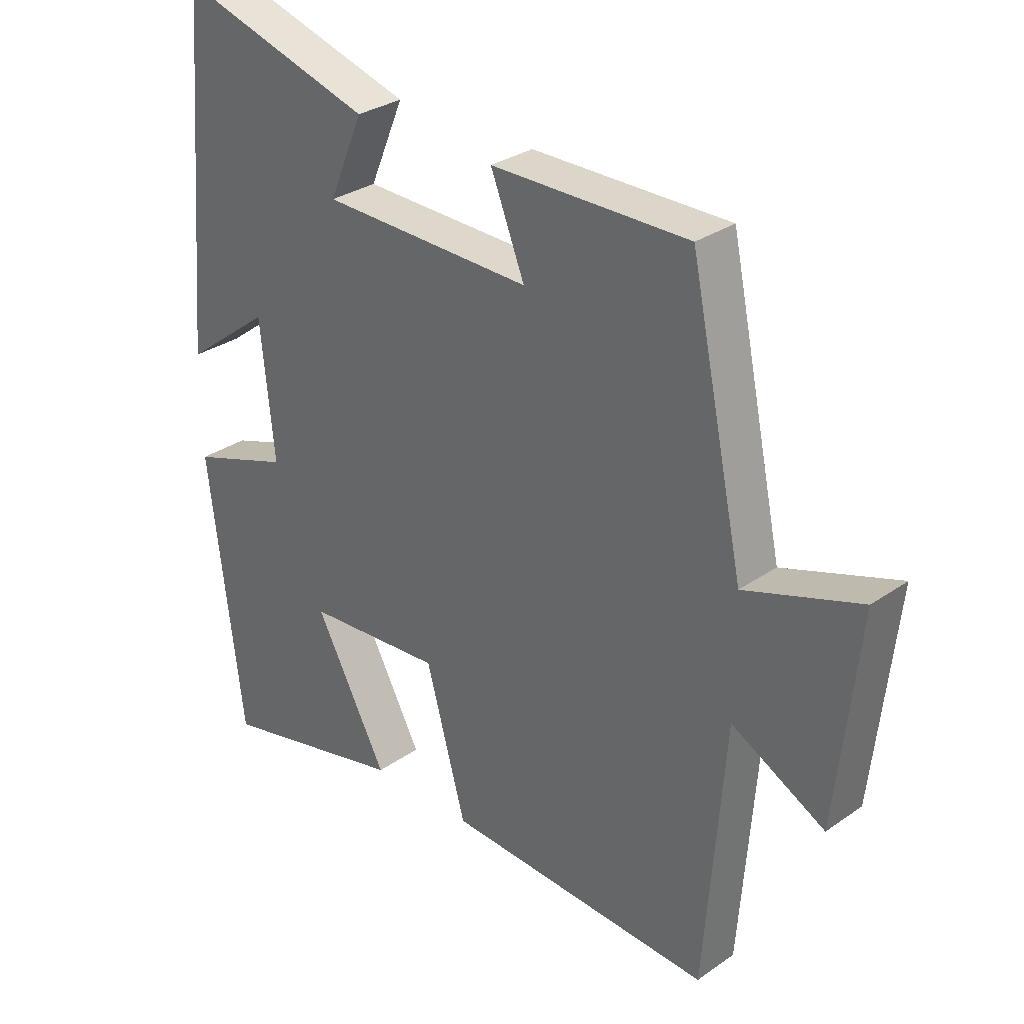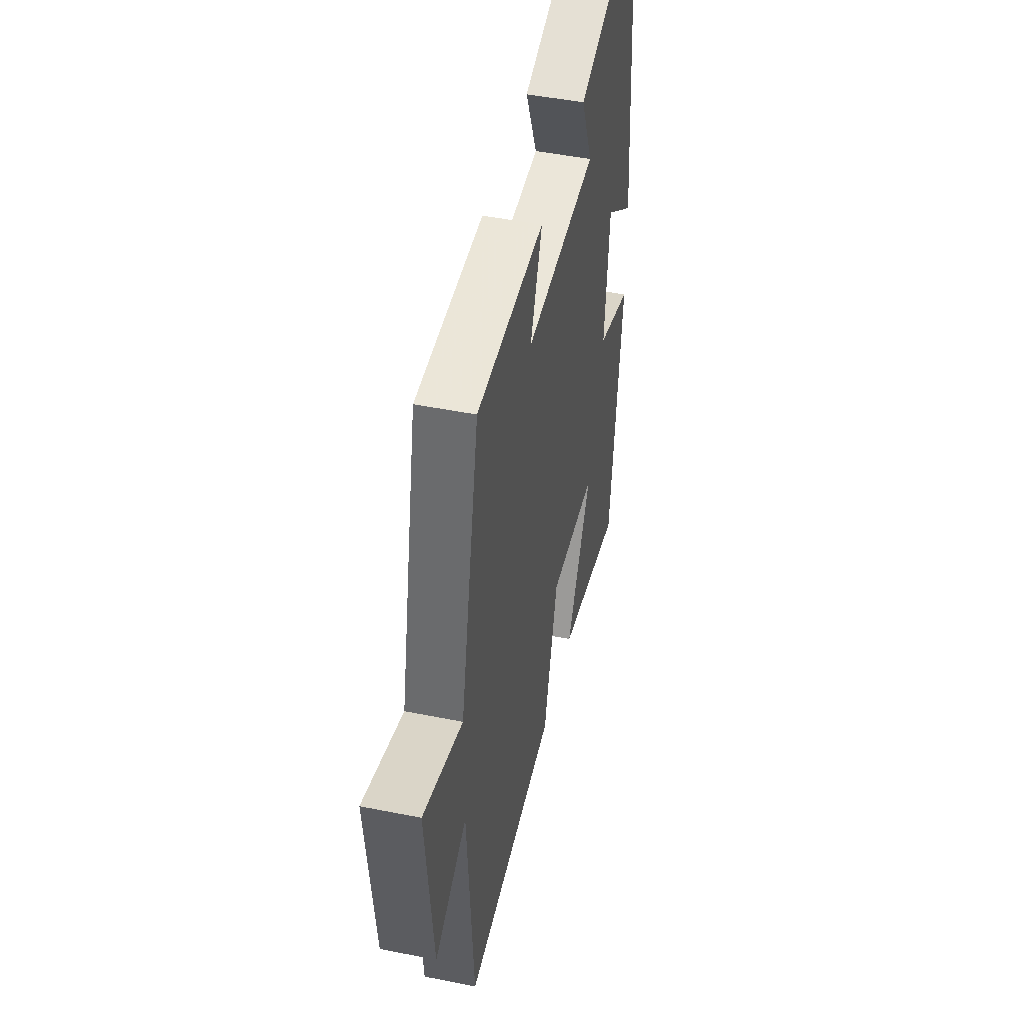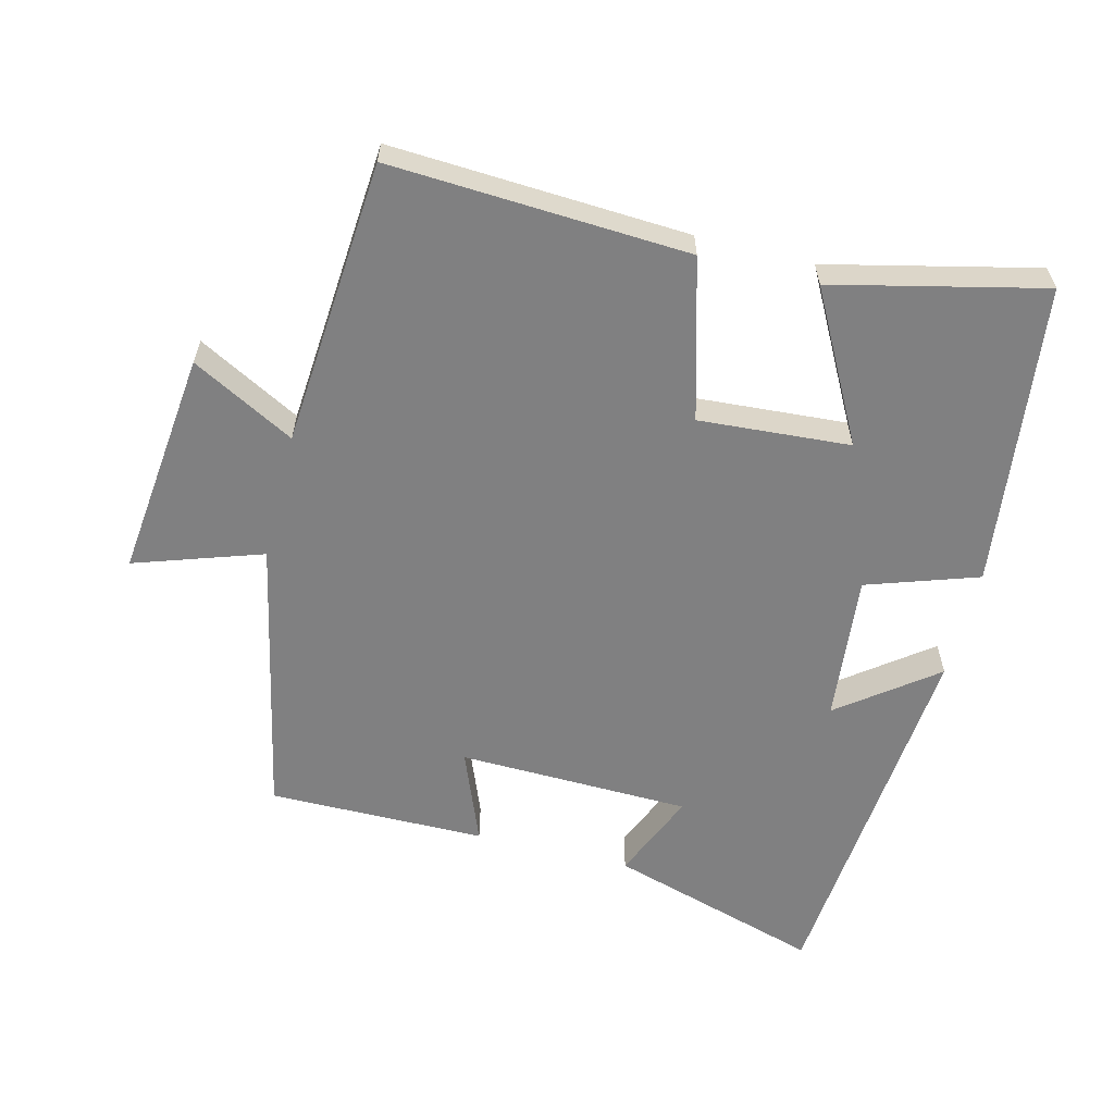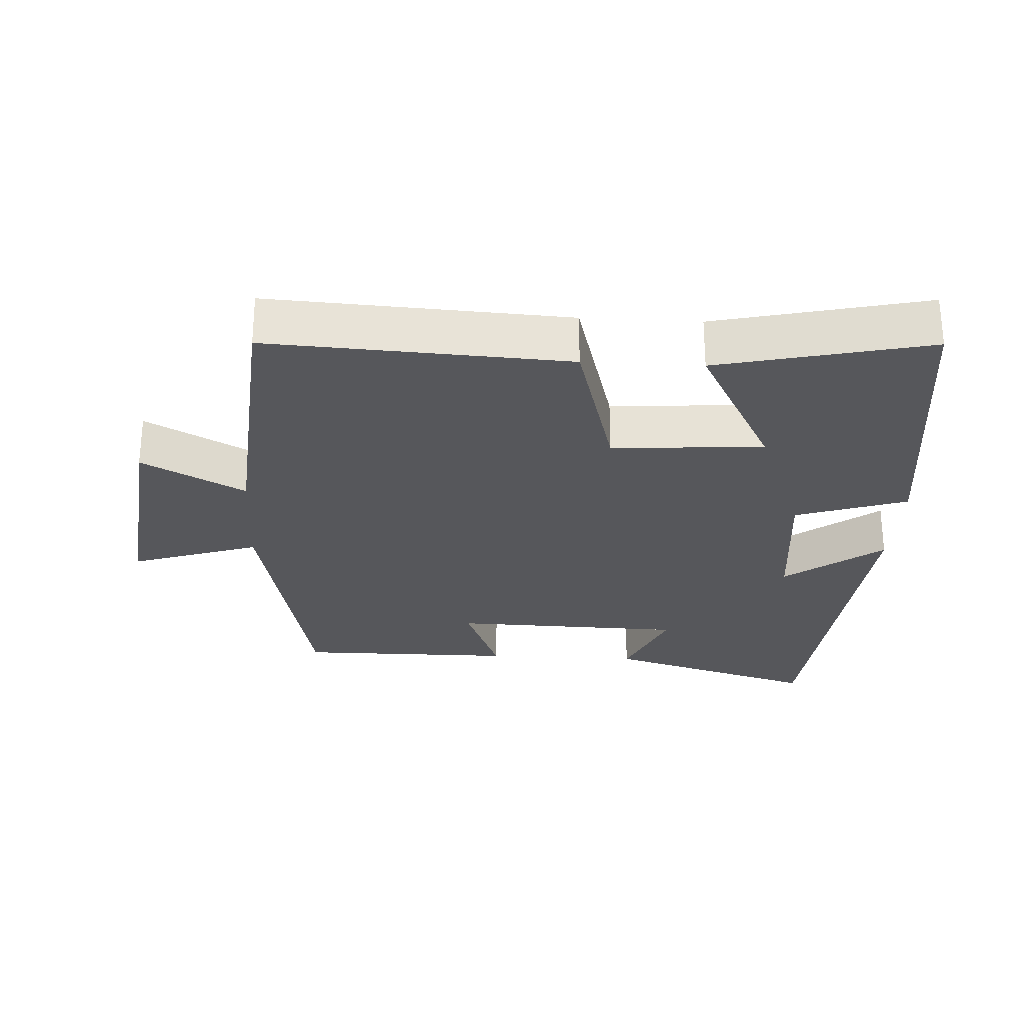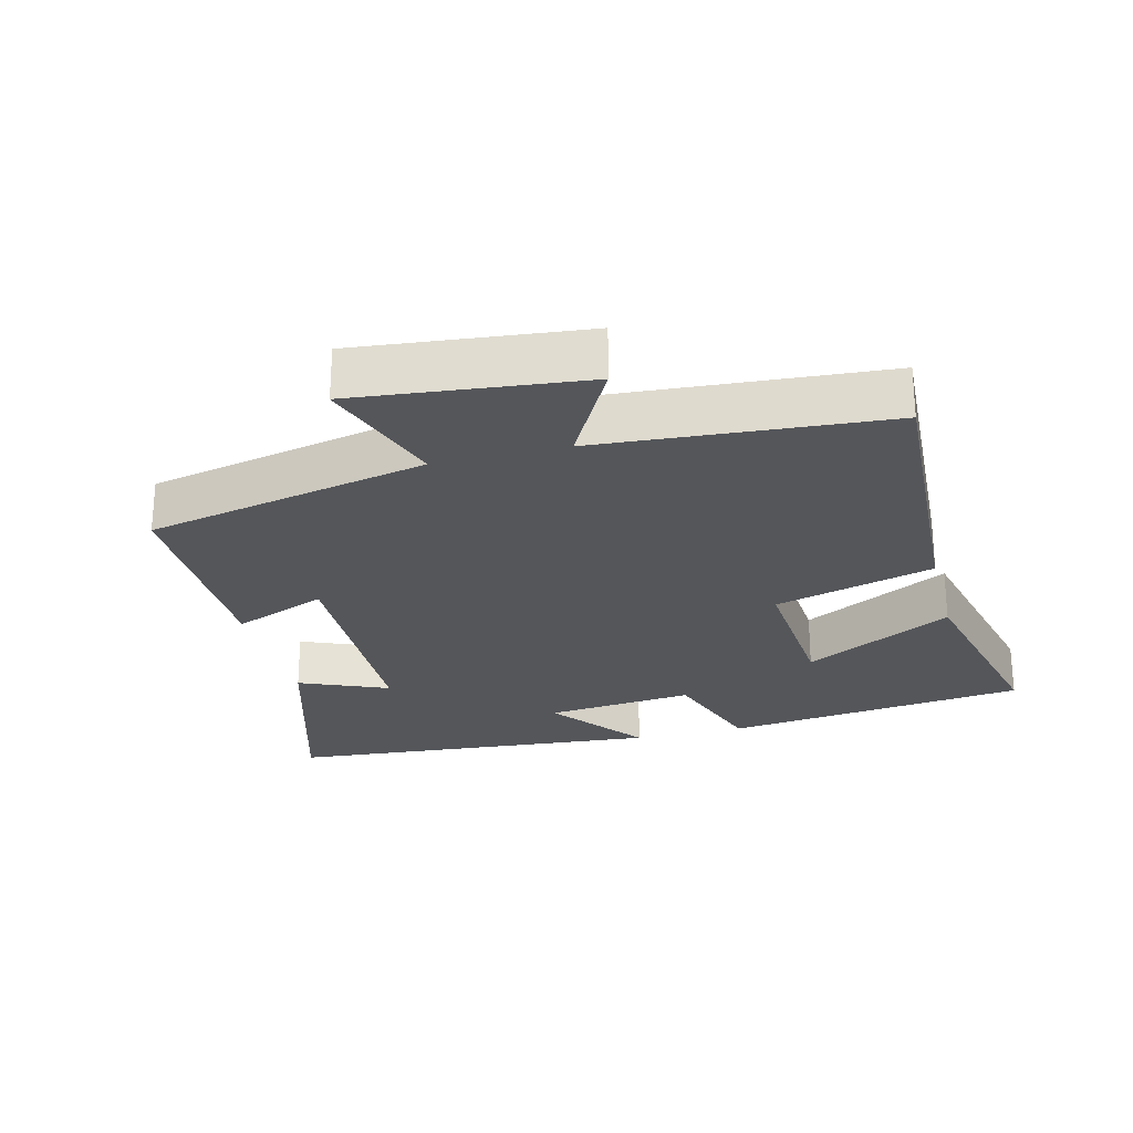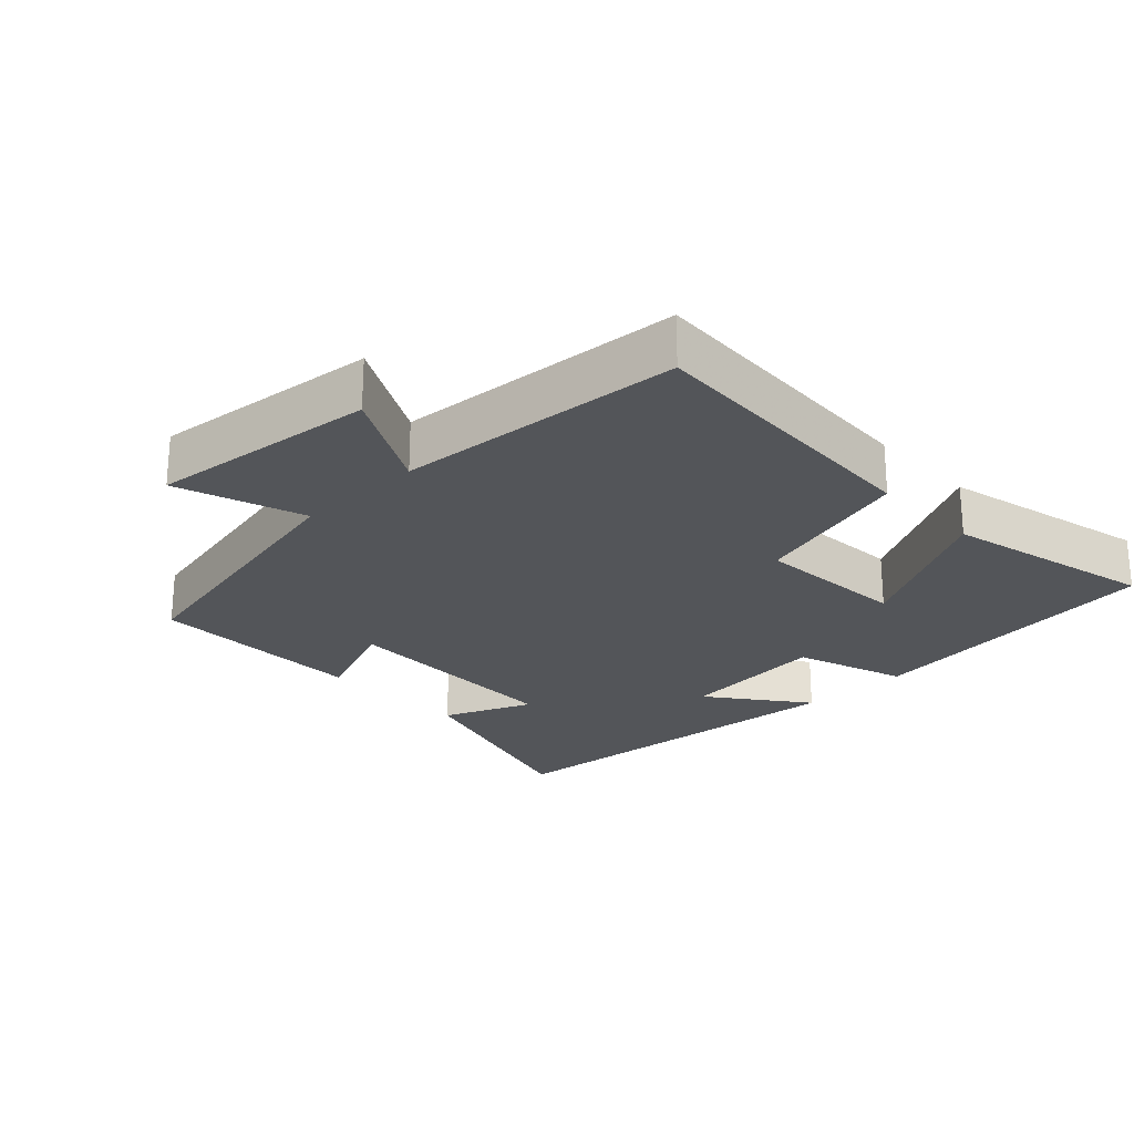
<metadata>
{"format":"obj","ext":"obj","renderer":"f3d","projection":"perspective","resolution":1024,"background":"white","views":[{"elev":30.3,"azim":44.8,"up":"+Z"},{"elev":46.9,"azim":102.9,"up":"+Z"},{"elev":-60.0,"azim":165.8,"up":"+Y"},{"elev":-27.3,"azim":176.7,"up":"+Y"},{"elev":-25.4,"azim":104.4,"up":"+Y"},{"elev":-24.2,"azim":133.7,"up":"+Y"}]}
</metadata>
<code>
v -0.453 0.07 0.594
v -0.139 0.07 0.5
v -0.194 0.07 0.37
v 0.148 0.07 0.362
v 0.093 0.07 0.5
v 0.412 0.07 0.502
v 0.5 0.07 0.088
v 0.687 0.07 0.151
v 0.651 0.07 -0.183
v 0.5 0.07 -0.102
v 0.468 0.07 -0.523
v 0.032 0.07 -0.5
v -0.033 0.07 -0.266
v -0.255 0.07 -0.282
v -0.138 0.07 -0.5
v -0.445 0.07 -0.572
v -0.5 0.07 -0.126
v -0.337 0.07 -0.071
v -0.359 0.07 0.147
v -0.5 0.07 0.04
v -0.453 0 0.594
v -0.139 0 0.5
v -0.194 0 0.37
v 0.148 0 0.362
v 0.093 0 0.5
v 0.412 0 0.502
v 0.5 0 0.088
v 0.687 0 0.151
v 0.651 0 -0.183
v 0.5 0 -0.102
v 0.468 0 -0.523
v 0.032 0 -0.5
v -0.033 0 -0.266
v -0.255 0 -0.282
v -0.138 0 -0.5
v -0.445 0 -0.572
v -0.5 0 -0.126
v -0.337 0 -0.071
v -0.359 0 0.147
v -0.5 0 0.04
f 19 20 1 2
f 16 17 18
f 14 15 16
f 14 16 18
f 13 14 18 19
f 10 11 12 13
f 7 8 9 10
f 4 5 6 7
f 3 4 7 10
f 19 2 3
f 3 10 13 19
f 22 21 40 39
f 38 37 36
f 36 35 34
f 38 36 34
f 39 38 34 33
f 33 32 31 30
f 30 29 28 27
f 27 26 25 24
f 30 27 24 23
f 23 22 39
f 39 33 30 23
f 1 21 22 2
f 2 22 23 3
f 3 23 24 4
f 4 24 25 5
f 5 25 26 6
f 6 26 27 7
f 7 27 28 8
f 8 28 29 9
f 9 29 30 10
f 10 30 31 11
f 11 31 32 12
f 12 32 33 13
f 13 33 34 14
f 14 34 35 15
f 15 35 36 16
f 16 36 37 17
f 17 37 38 18
f 18 38 39 19
f 19 39 40 20
f 20 40 21 1

</code>
